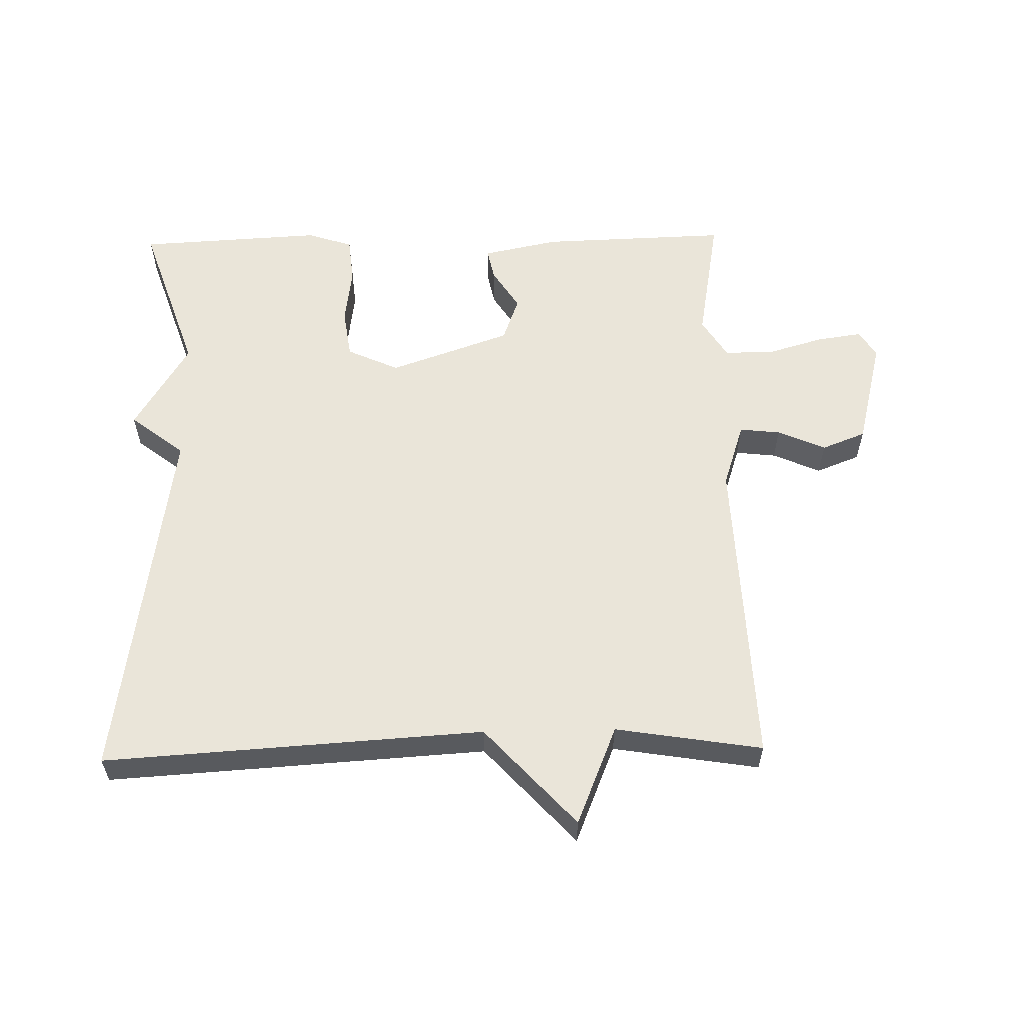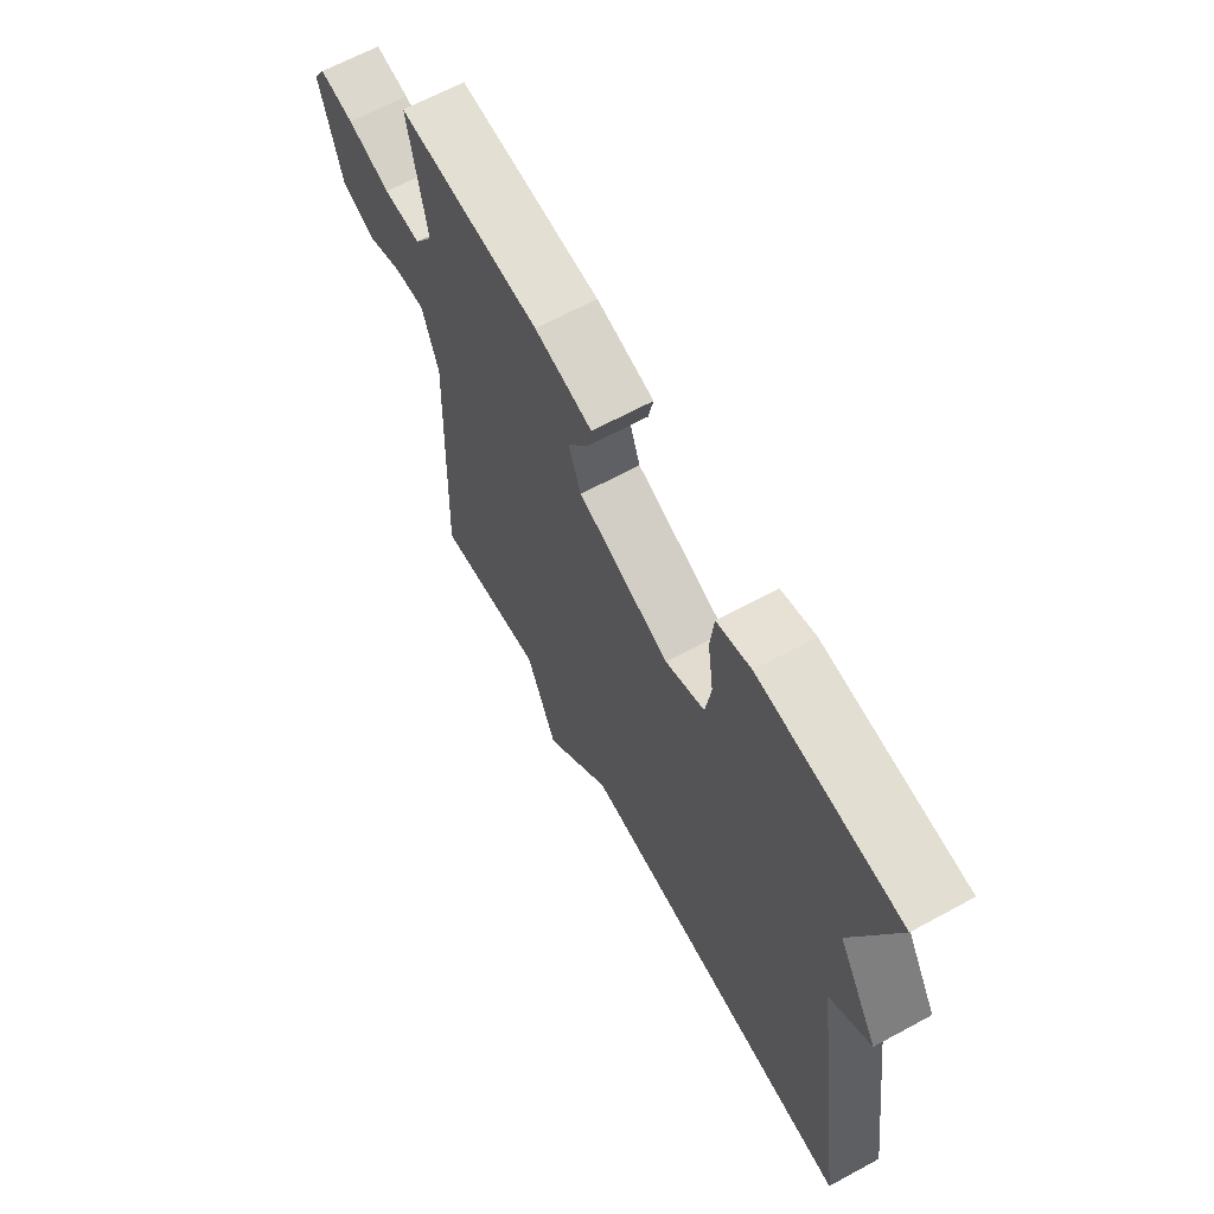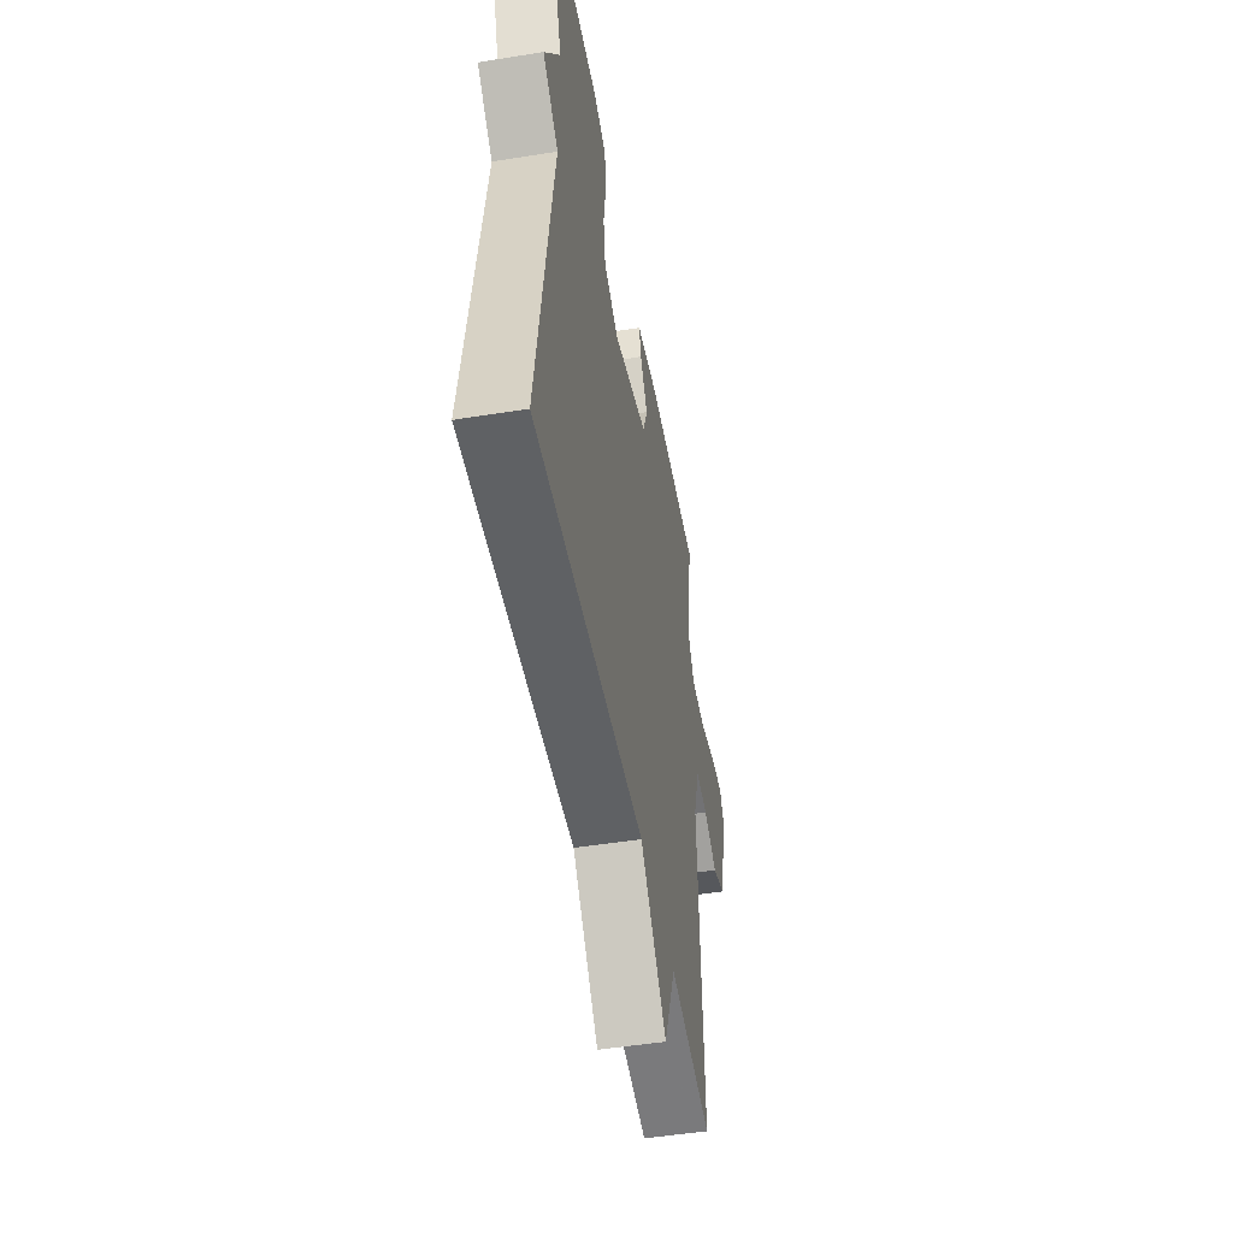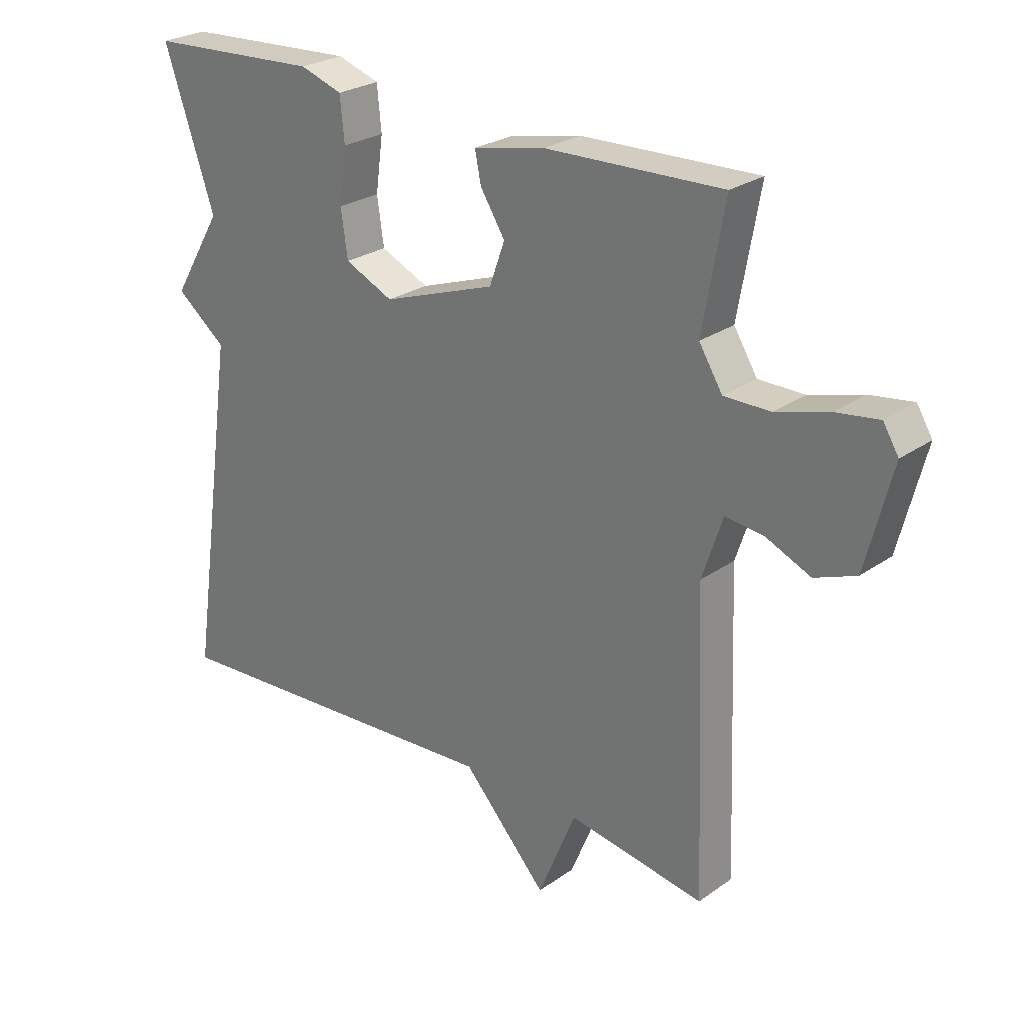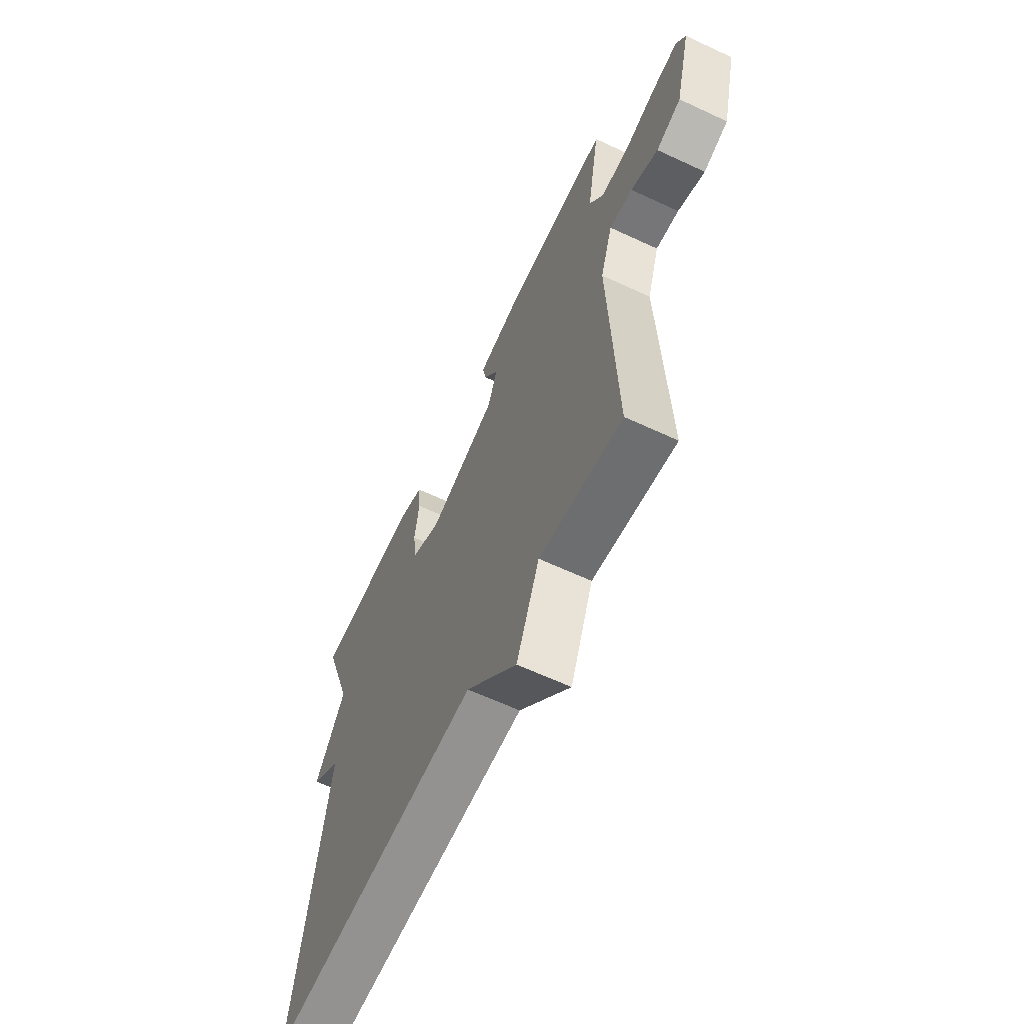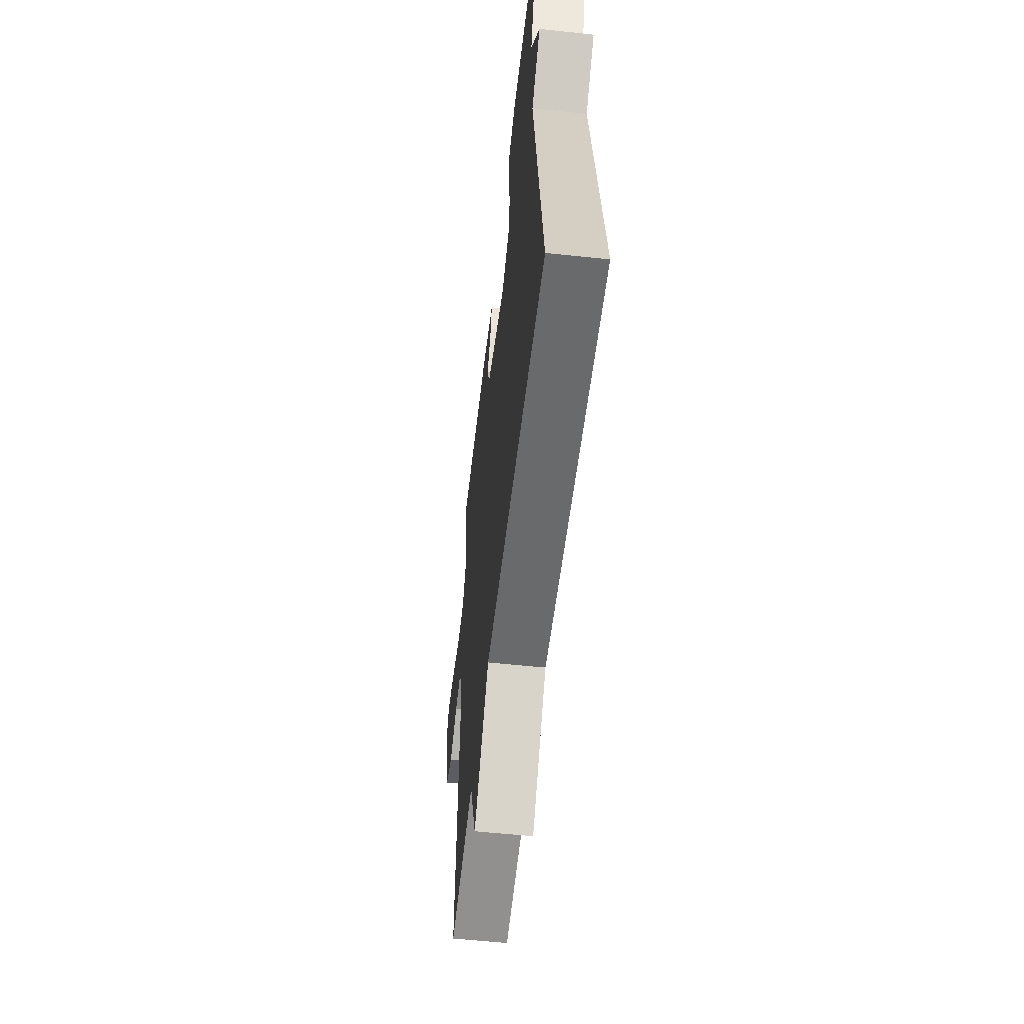
<metadata>
{"format":"obj","ext":"obj","renderer":"f3d","projection":"perspective","resolution":1024,"background":"white","views":[{"elev":58.2,"azim":178.8,"up":"+Y"},{"elev":65.6,"azim":61.4,"up":"+Z"},{"elev":-49.4,"azim":100.1,"up":"+Z"},{"elev":25.9,"azim":-138.0,"up":"+Z"},{"elev":-63.0,"azim":-115.3,"up":"+Z"},{"elev":-56.5,"azim":83.6,"up":"+Z"}]}
</metadata>
<code>
v 0.5 0.07 -0.5
v -0.077 0.07 -0.464
v -0.215 0.07 -0.615
v -0.277 0.07 -0.464
v -0.5 0.07 -0.5
v -0.481 0.07 -0.018
v -0.514 0.07 0.082
v -0.576 0.07 0.075
v -0.649 0.07 0.043
v -0.716 0.07 0.069
v -0.758 0.07 0.235
v -0.733 0.07 0.276
v -0.664 0.07 0.266
v -0.578 0.07 0.241
v -0.503 0.07 0.241
v -0.465 0.07 0.302
v -0.5 0.07 0.5
v -0.213 0.07 0.491
v -0.097 0.07 0.467
v -0.107 0.07 0.418
v -0.147 0.07 0.355
v -0.122 0.07 0.286
v 0.063 0.07 0.221
v 0.142 0.07 0.257
v 0.153 0.07 0.333
v 0.141 0.07 0.421
v 0.148 0.07 0.492
v 0.217 0.07 0.515
v 0.5 0.07 0.5
v 0.418 0.07 0.259
v 0.5 0.07 0.123
v 0.418 0.07 0.059
v 0.5 0 -0.5
v -0.077 0 -0.464
v -0.215 0 -0.615
v -0.277 0 -0.464
v -0.5 0 -0.5
v -0.481 0 -0.018
v -0.514 0 0.082
v -0.576 0 0.075
v -0.649 0 0.043
v -0.716 0 0.069
v -0.758 0 0.235
v -0.733 0 0.276
v -0.664 0 0.266
v -0.578 0 0.241
v -0.503 0 0.241
v -0.465 0 0.302
v -0.5 0 0.5
v -0.213 0 0.491
v -0.097 0 0.467
v -0.107 0 0.418
v -0.147 0 0.355
v -0.122 0 0.286
v 0.063 0 0.221
v 0.142 0 0.257
v 0.153 0 0.333
v 0.141 0 0.421
v 0.148 0 0.492
v 0.217 0 0.515
v 0.5 0 0.5
v 0.418 0 0.259
v 0.5 0 0.123
v 0.418 0 0.059
f 30 31 32
f 28 29 30
f 27 28 30
f 26 27 30
f 25 26 30
f 24 25 30 32
f 32 1 2
f 24 32 2
f 23 24 2
f 19 20 21
f 18 19 21
f 17 18 21
f 16 17 21
f 15 16 21 22
f 12 13 14
f 11 12 14
f 10 11 14
f 9 10 14
f 8 9 14
f 7 8 14 15
f 22 23 2
f 15 22 2
f 7 15 2
f 6 7 2
f 2 3 4
f 6 2 4
f 4 5 6
f 64 63 62
f 62 61 60
f 62 60 59
f 62 59 58
f 62 58 57
f 64 62 57 56
f 34 33 64
f 34 64 56
f 34 56 55
f 53 52 51
f 53 51 50
f 53 50 49
f 53 49 48
f 54 53 48 47
f 46 45 44
f 46 44 43
f 46 43 42
f 46 42 41
f 46 41 40
f 47 46 40 39
f 34 55 54
f 34 54 47
f 34 47 39
f 34 39 38
f 36 35 34
f 36 34 38
f 38 37 36
f 1 33 34 2
f 2 34 35 3
f 3 35 36 4
f 4 36 37 5
f 5 37 38 6
f 6 38 39 7
f 7 39 40 8
f 8 40 41 9
f 9 41 42 10
f 10 42 43 11
f 11 43 44 12
f 12 44 45 13
f 13 45 46 14
f 14 46 47 15
f 15 47 48 16
f 16 48 49 17
f 17 49 50 18
f 18 50 51 19
f 19 51 52 20
f 20 52 53 21
f 21 53 54 22
f 22 54 55 23
f 23 55 56 24
f 24 56 57 25
f 25 57 58 26
f 26 58 59 27
f 27 59 60 28
f 28 60 61 29
f 29 61 62 30
f 30 62 63 31
f 31 63 64 32
f 32 64 33 1

</code>
